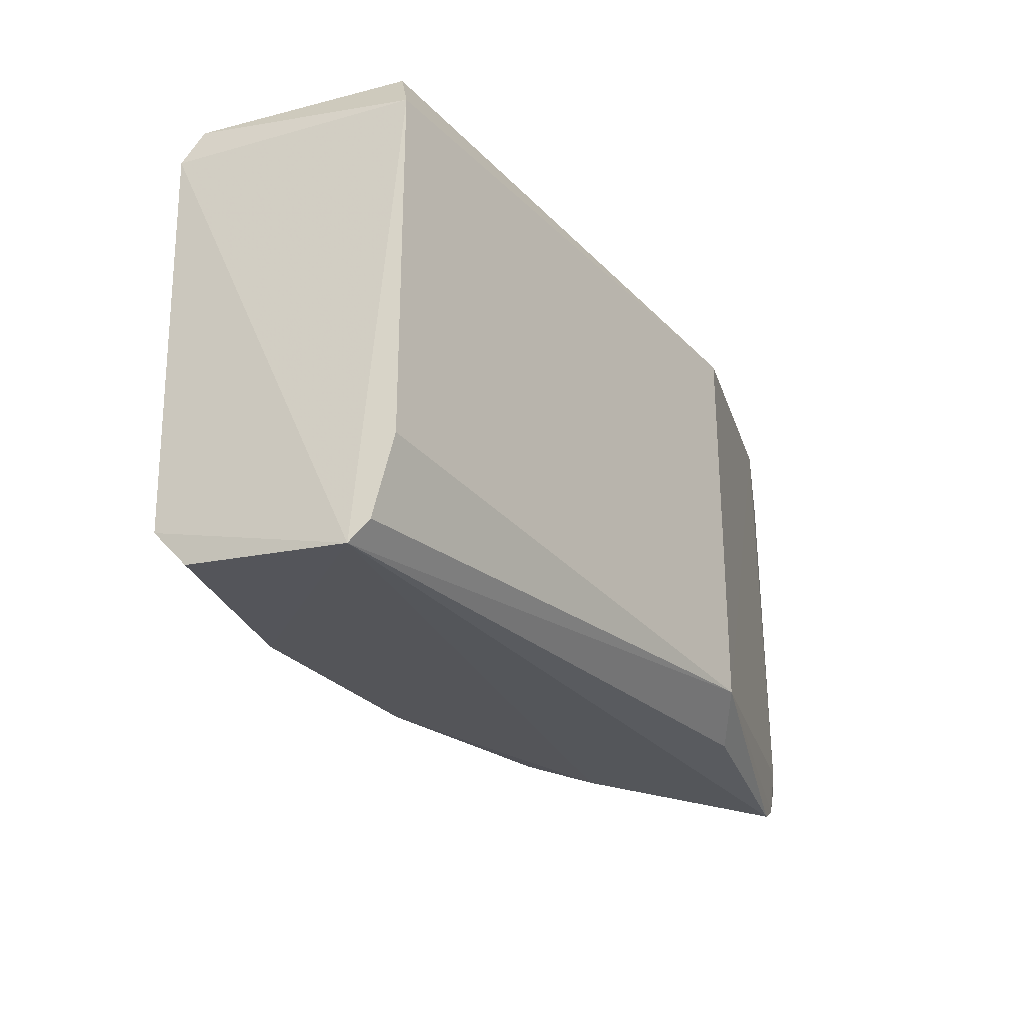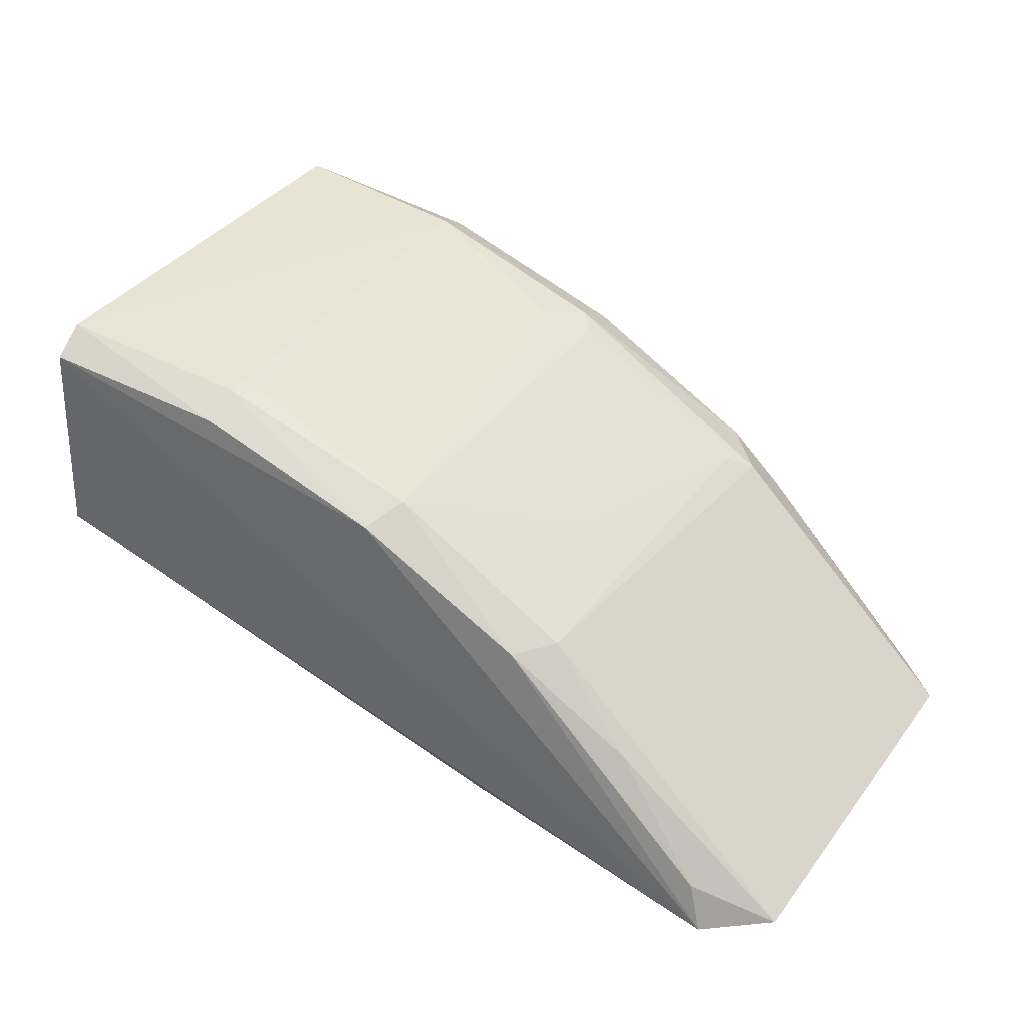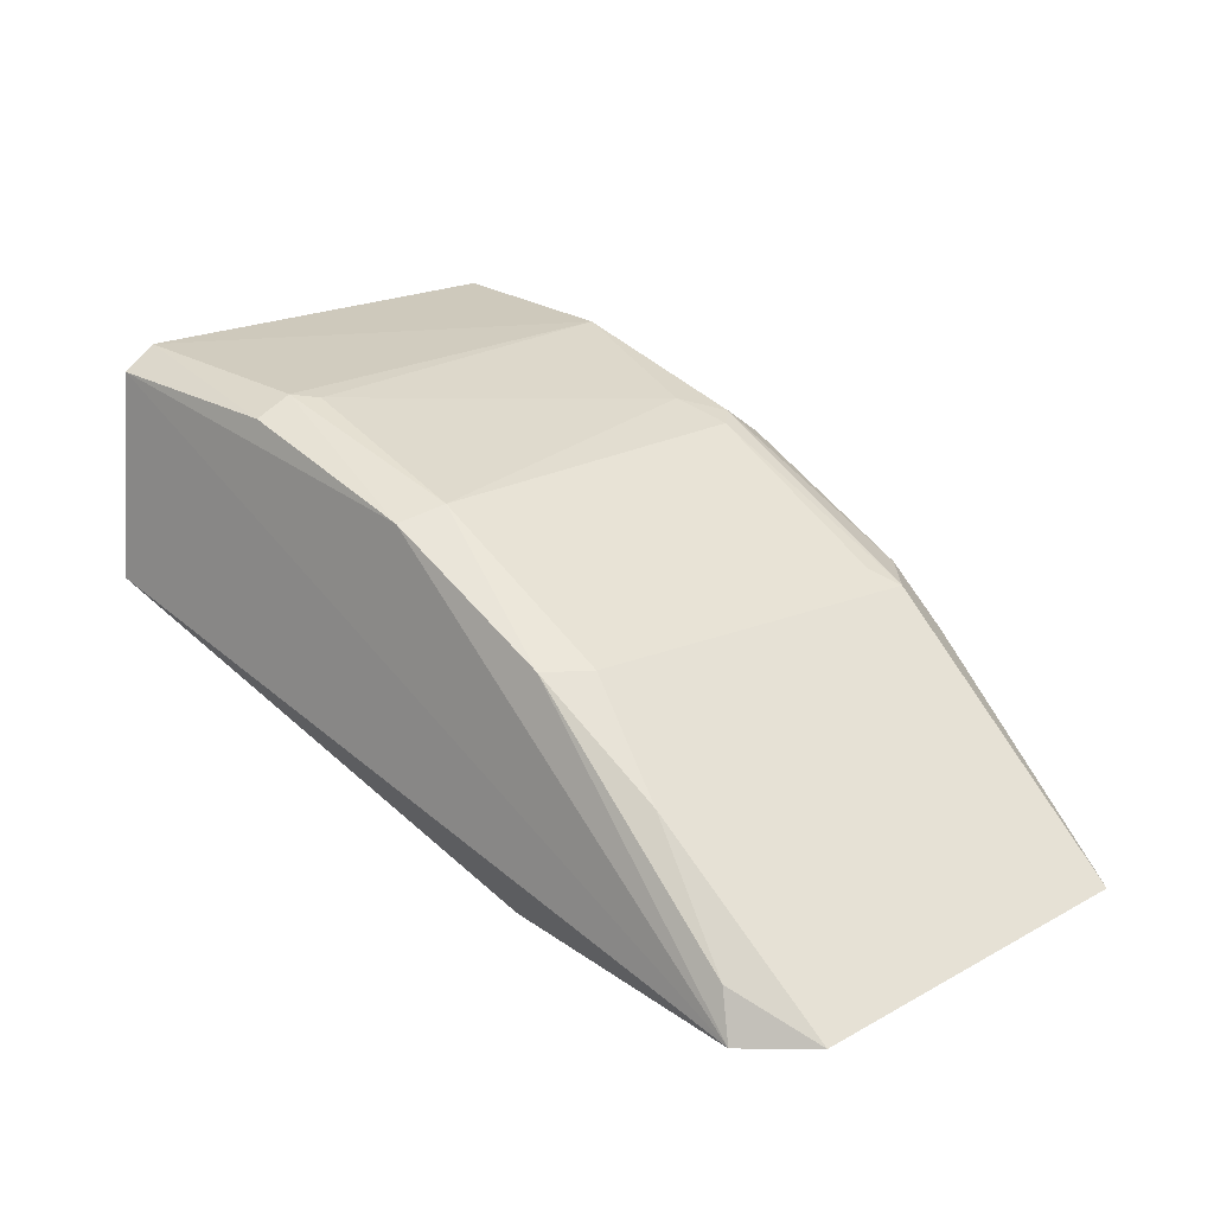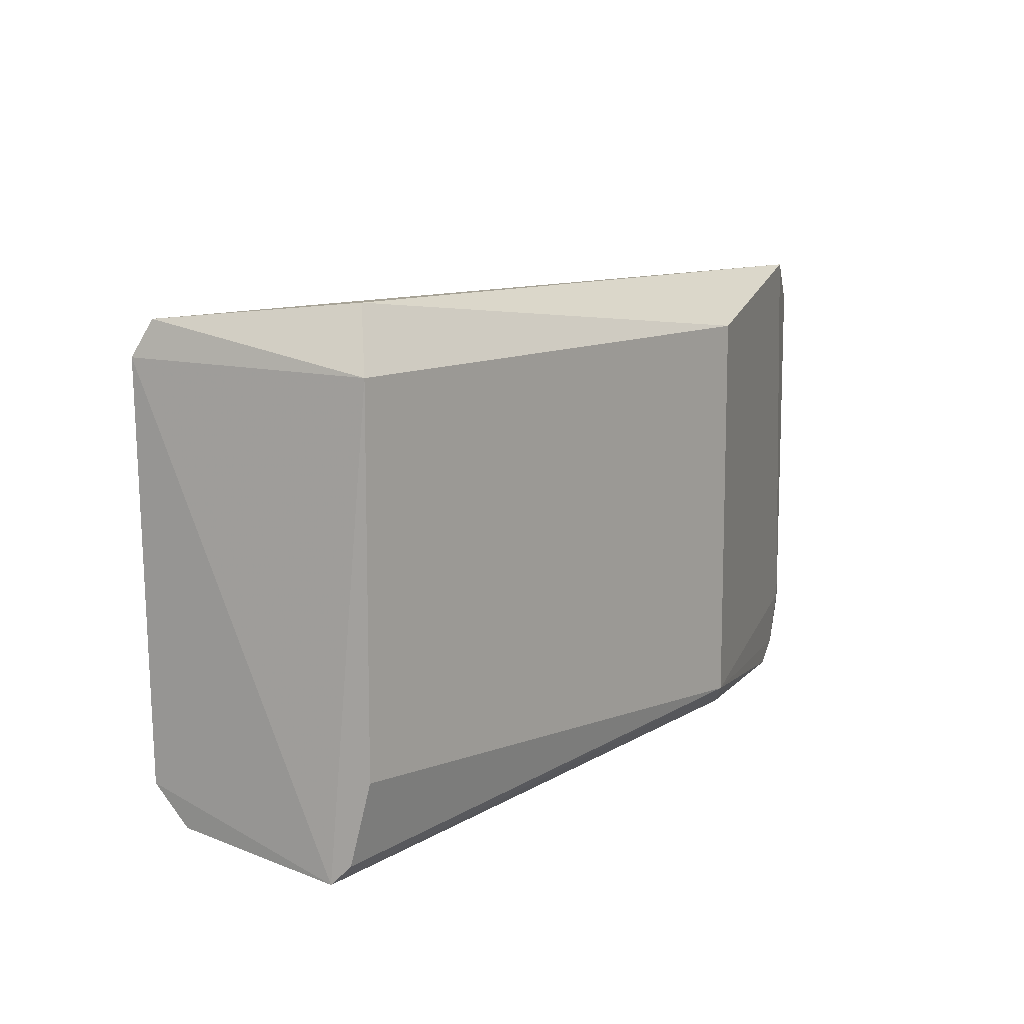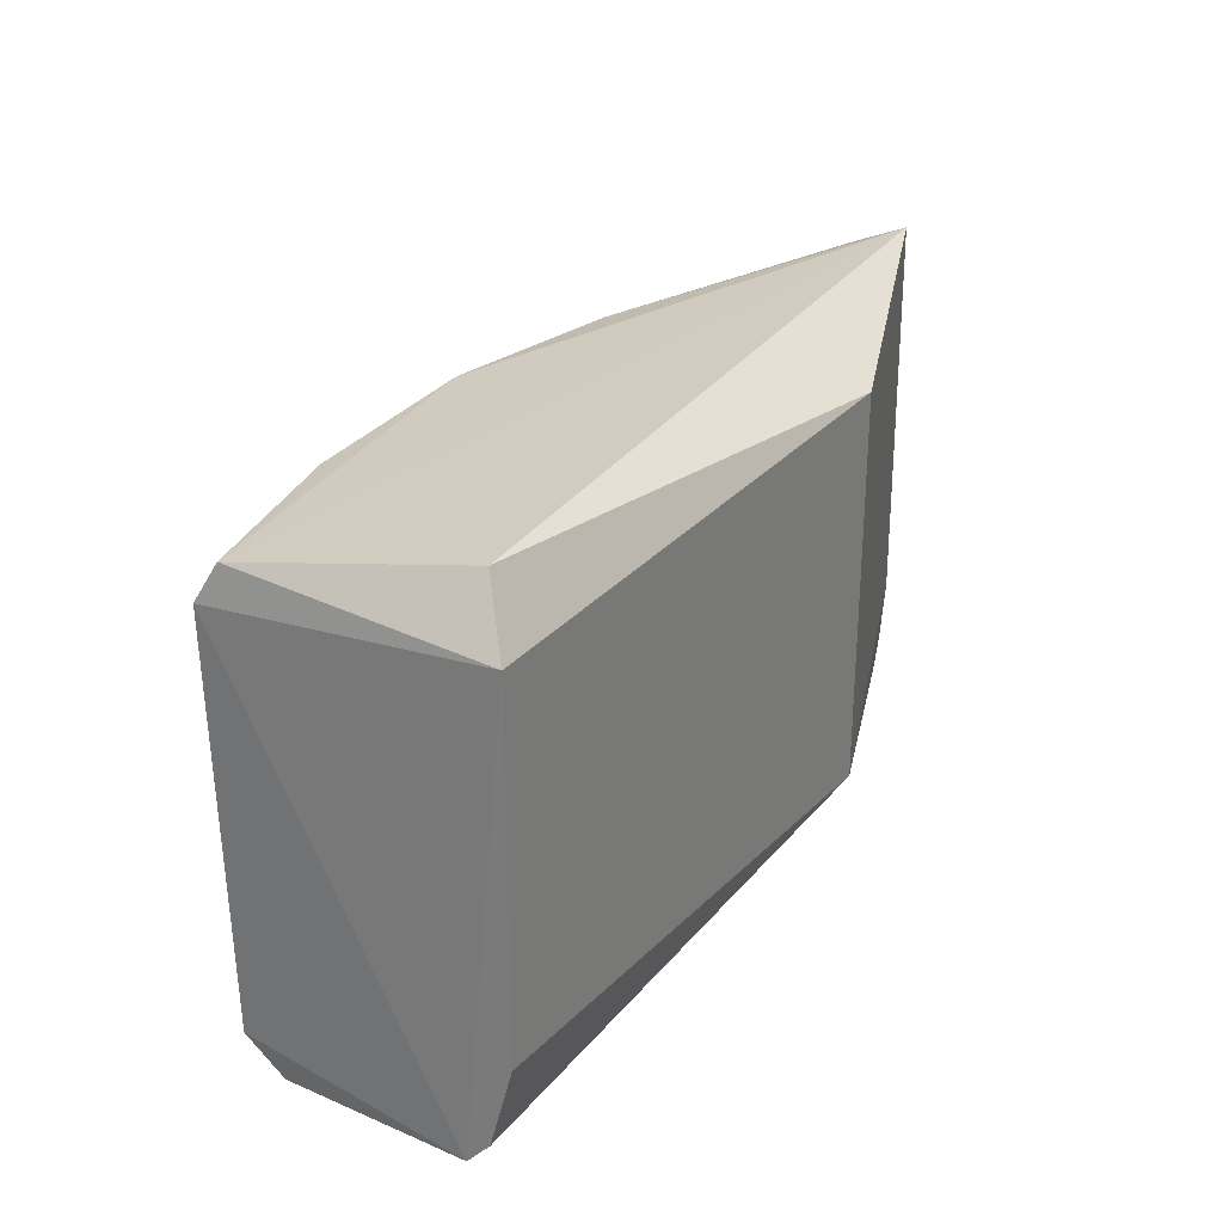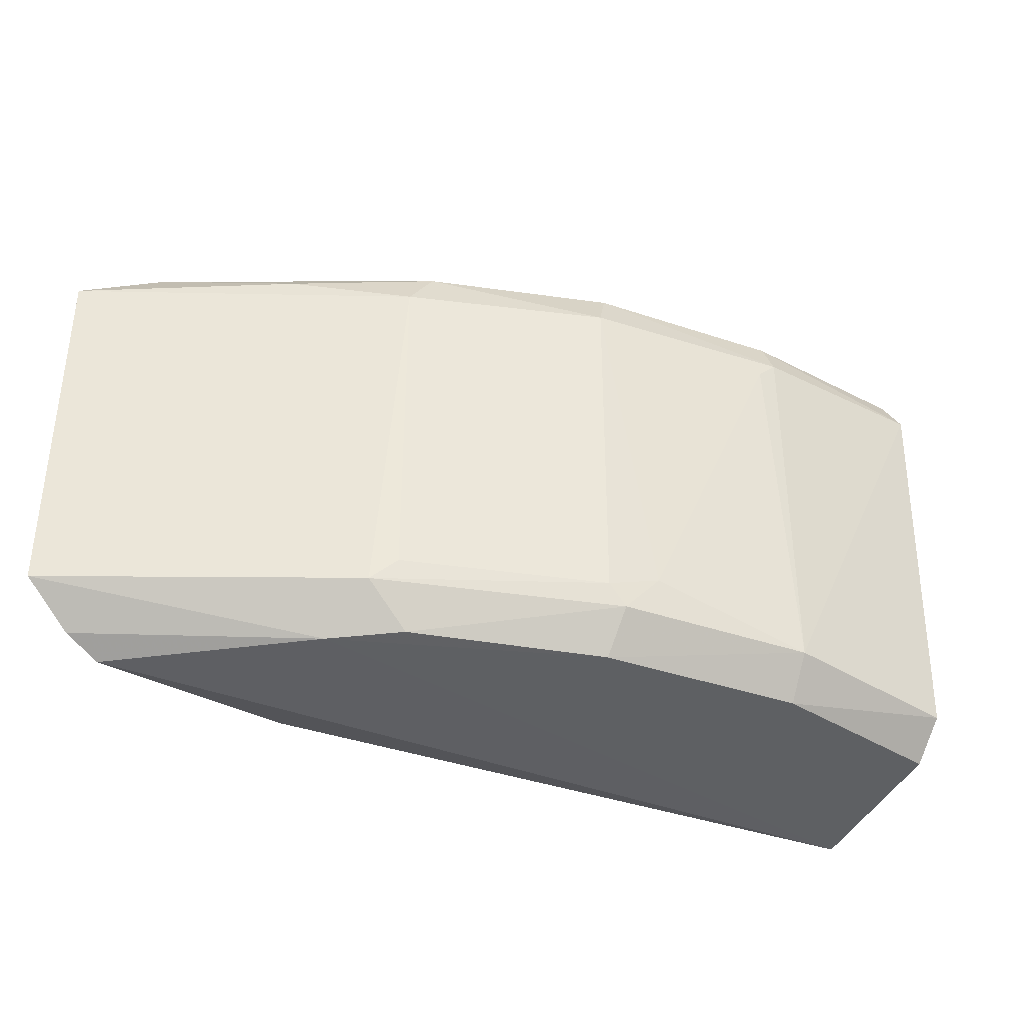
<metadata>
{"format":"obj","ext":"obj","renderer":"f3d","projection":"perspective","resolution":1024,"background":"white","views":[{"elev":-28.3,"azim":-73.3,"up":"+Z"},{"elev":40.6,"azim":33.3,"up":"+Y"},{"elev":21.0,"azim":45.6,"up":"+Y"},{"elev":11.0,"azim":-69.8,"up":"+Z"},{"elev":29.1,"azim":-76.1,"up":"+Z"},{"elev":-37.3,"azim":141.0,"up":"+Z"}]}
</metadata>
<code>
v 0.05277 0.05964 0.01608
v -0.003924 0.06376 -0.02086
v -0.003924 0.06218 -0.01929
v -0.00114 0.07826 0.01847
v 0.02946 0.07469 -0.01543
v 0.06293 0.04768 -0.01794
v 0.03858 0.04644 0.01535
v -0.000768 0.06218 0.02008
v -0.000747 0.07952 -0.01616
v 0.06197 0.04741 0.01893
v 0.03858 0.04644 -0.01614
v 0.03084 0.07443 0.01428
v -0.003924 0.06062 0.01535
v 0.0471 0.06511 -0.01532
v 0.02938 0.07229 -0.01888
v 0.06693 0.04802 0.01535
v 0.0143 0.0789 0.01475
v 0.02944 0.07343 0.01757
v 0.06001 0.04767 -0.0194
v 0.06693 0.04802 -0.01456
v 0.01425 0.07895 -0.01558
v -0.003924 0.06062 -0.01299
v -0.00143 0.07986 0.01571
v 0.04529 0.06638 0.01405
v -0.001074 0.07679 -0.01921
v 0.048 0.06089 -0.01906
v 0.04353 0.04818 -0.01881
v 0.03084 0.07436 -0.01365
v 0.01363 0.07662 -0.01898
v 0.04299 0.06646 0.0172
v 0.0647 0.04753 -0.01367
v 0.02685 0.07575 -0.01239
v 0.01419 0.07761 0.01762
v 0.01594 0.07865 0.01315
v 0.0453 0.06639 -0.01354
v 0.04351 0.06517 -0.01877
v 0.06057 0.051 0.01805
v 0.04107 0.06886 0.00343
f 35 28 38
f 8 7 10
f 4 8 10
f 3 2 11
f 10 7 11
f 2 3 13
f 7 8 13
f 8 4 13
f 11 7 13
f 12 17 18
f 4 10 18
f 6 11 19
f 14 16 20
f 5 15 21
f 3 11 22
f 13 3 22
f 11 13 22
f 9 2 23
f 2 13 23
f 13 4 23
f 21 9 23
f 17 21 23
f 1 16 24
f 16 14 24
f 2 9 25
f 2 15 26
f 19 2 26
f 6 19 26
f 20 6 26
f 14 20 26
f 11 2 27
f 2 19 27
f 19 11 27
f 14 5 28
f 15 2 29
f 9 21 29
f 21 15 29
f 2 25 29
f 25 9 29
f 12 18 30
f 18 10 30
f 24 12 30
f 1 24 30
f 11 6 31
f 10 11 31
f 16 10 31
f 6 20 31
f 20 16 31
f 5 21 32
f 28 5 32
f 12 28 32
f 18 17 33
f 4 18 33
f 23 4 33
f 17 23 33
f 17 12 34
f 21 17 34
f 12 32 34
f 32 21 34
f 24 14 35
f 14 28 35
f 5 14 36
f 15 5 36
f 26 15 36
f 14 26 36
f 16 1 37
f 10 16 37
f 1 30 37
f 30 10 37
f 12 24 38
f 28 12 38
f 24 35 38

</code>
